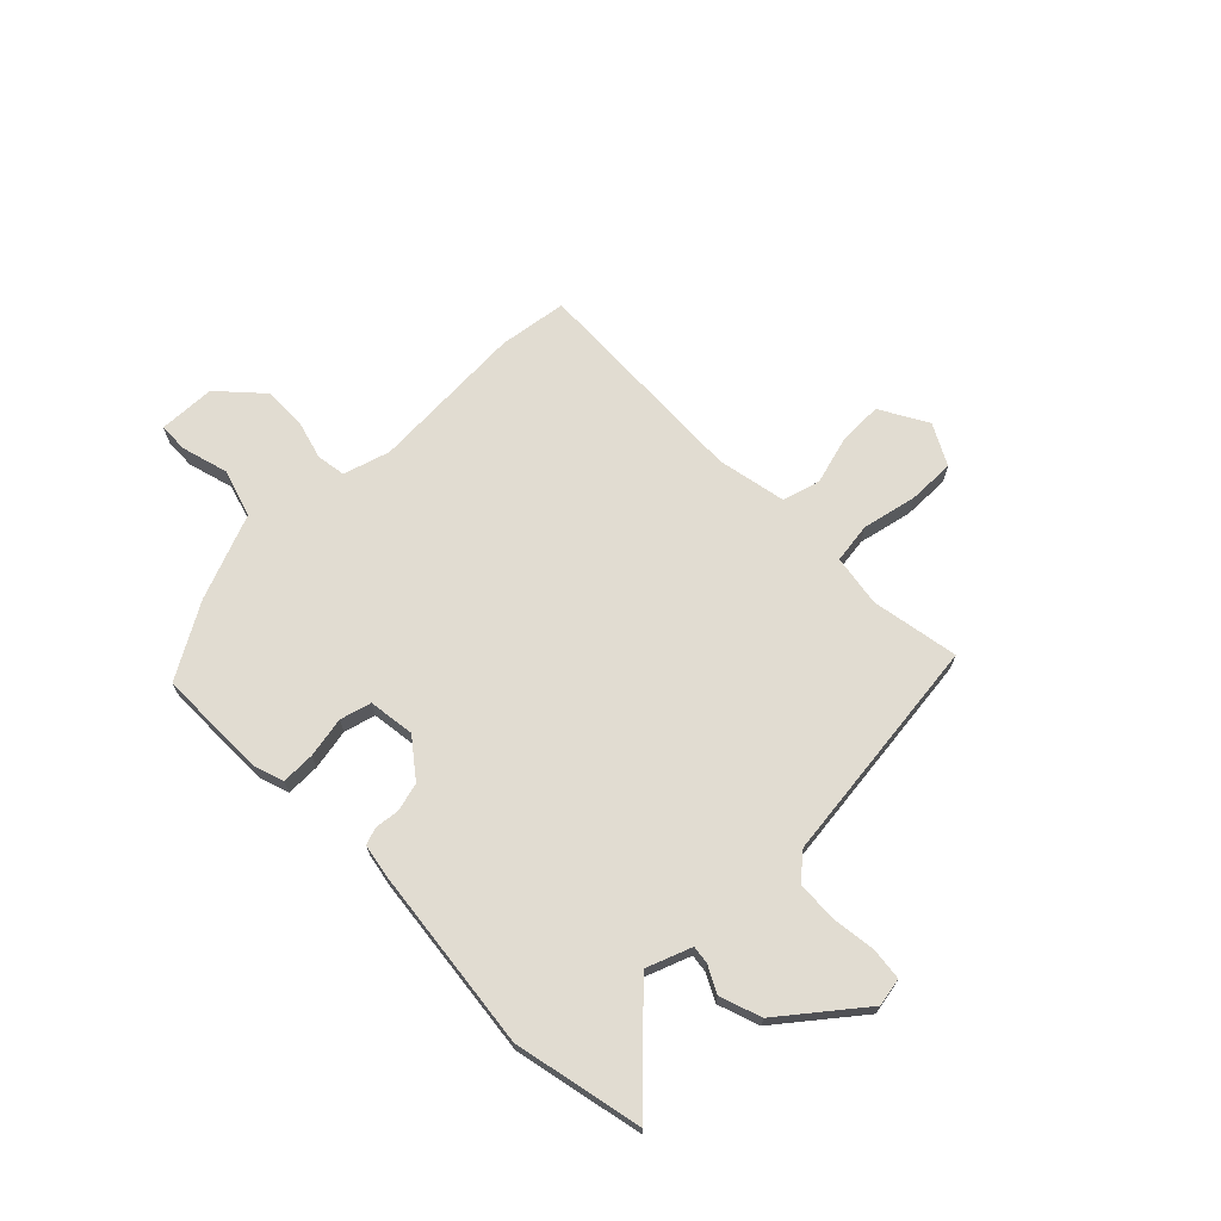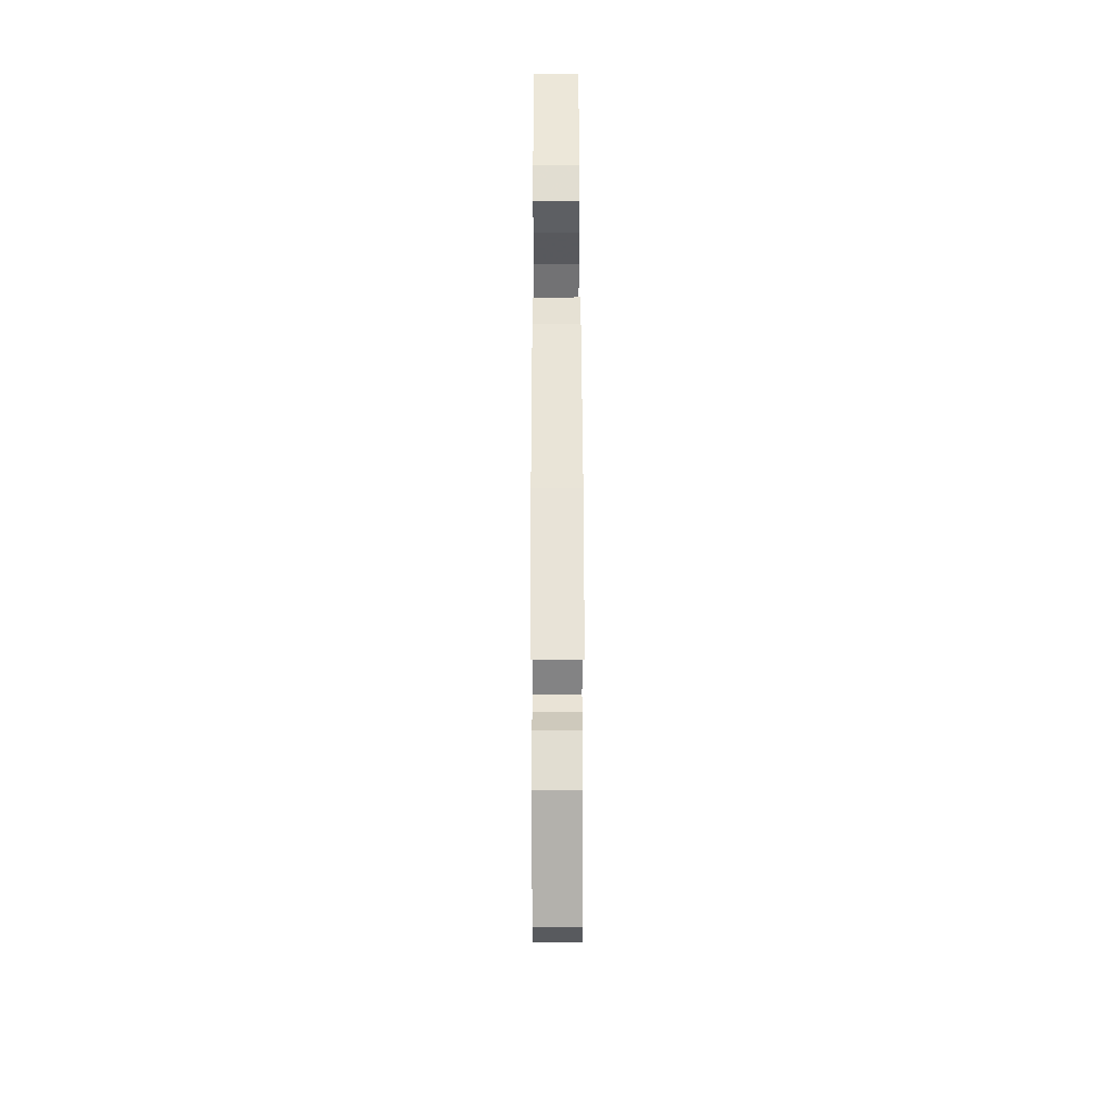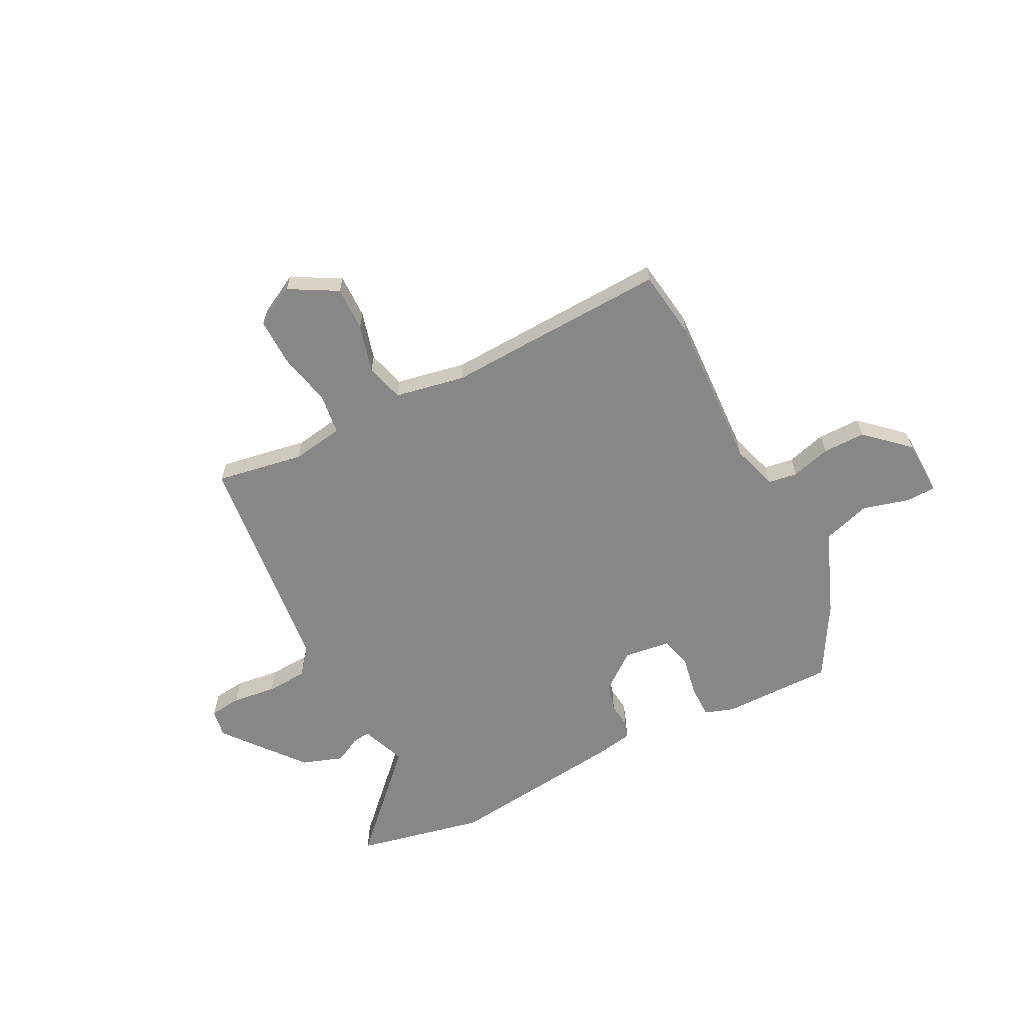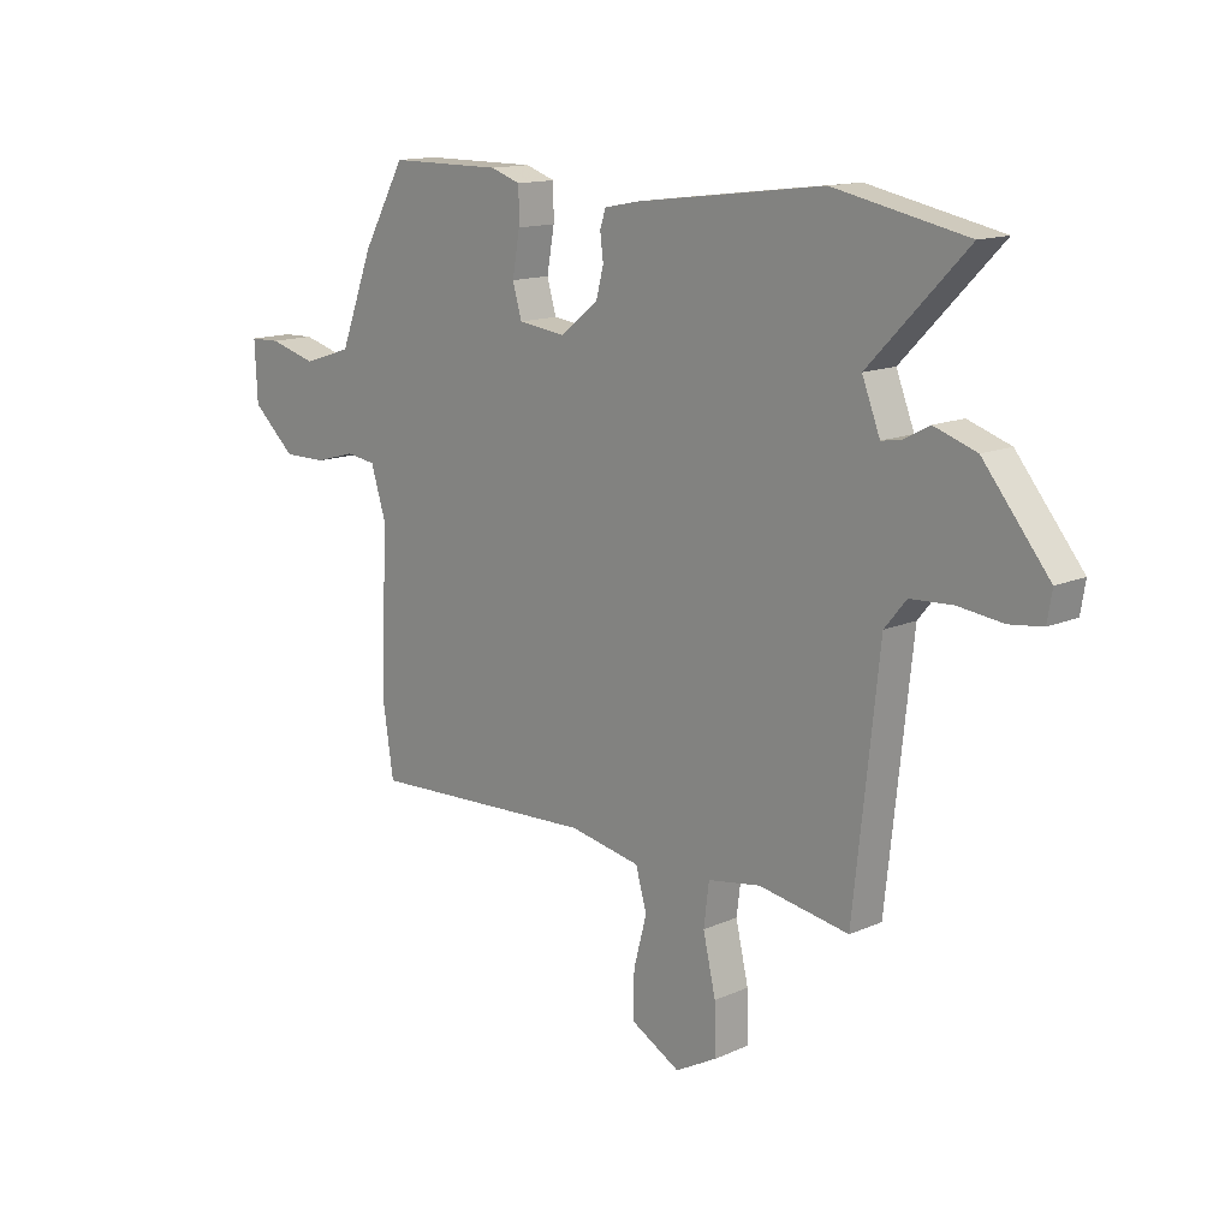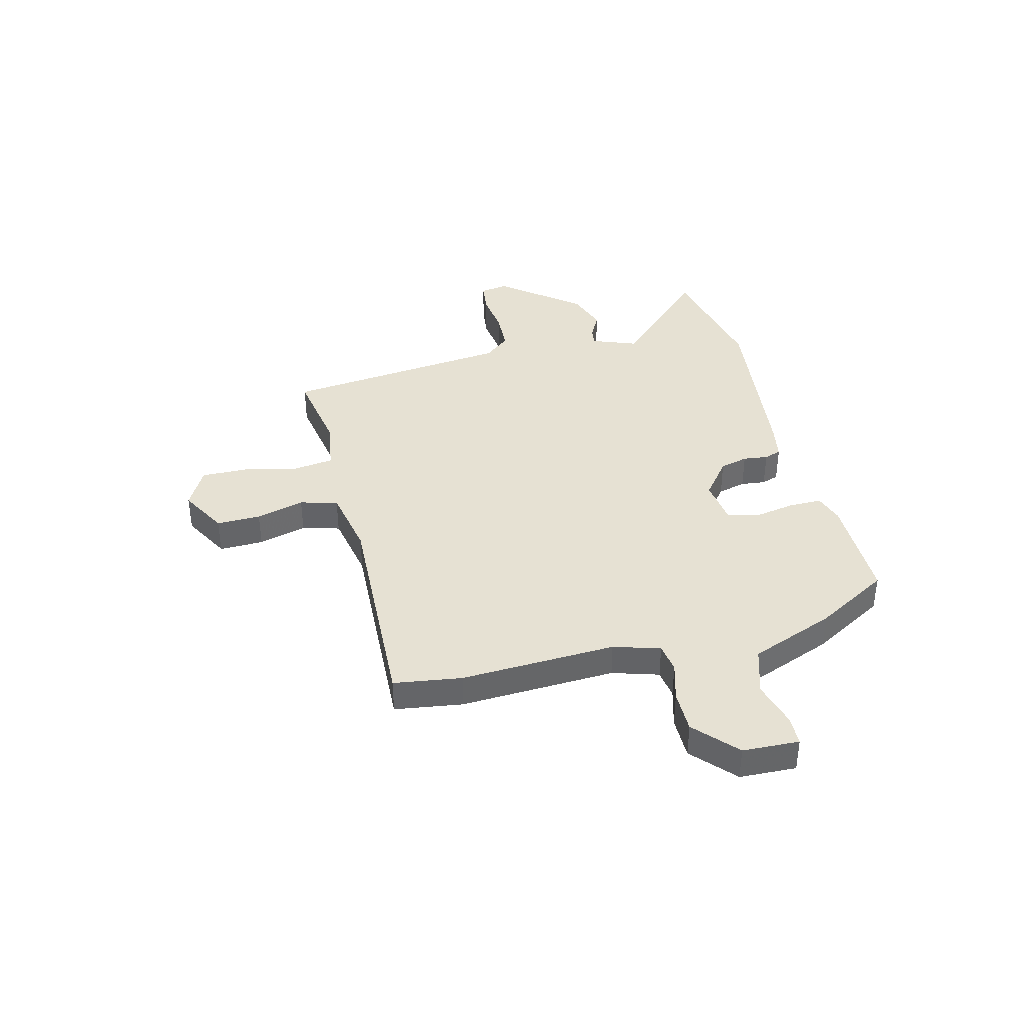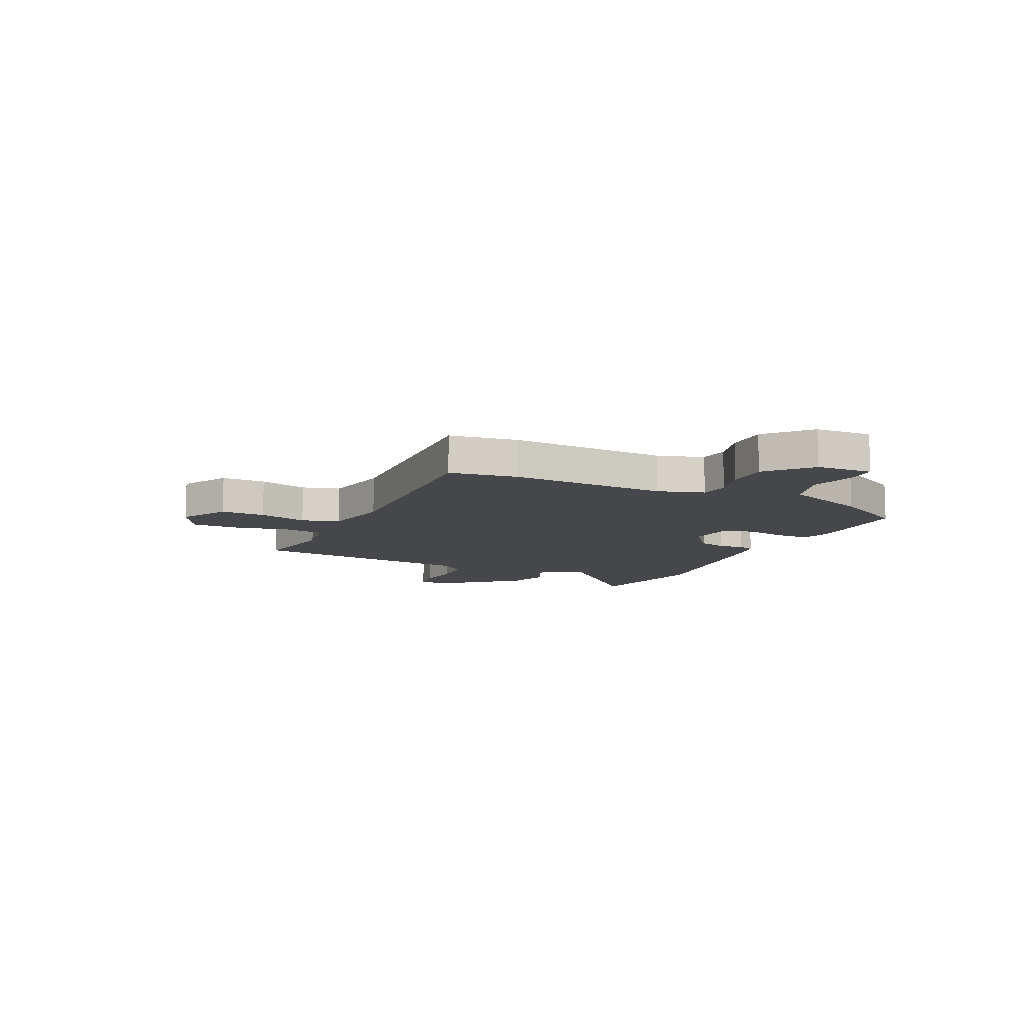
<metadata>
{"format":"obj","ext":"obj","renderer":"f3d","projection":"perspective","resolution":1024,"background":"white","views":[{"elev":69.0,"azim":44.8,"up":"+Y"},{"elev":50.2,"azim":89.9,"up":"+Z"},{"elev":-62.5,"azim":-153.3,"up":"+Y"},{"elev":14.1,"azim":45.8,"up":"+Z"},{"elev":38.8,"azim":-104.5,"up":"+Y"},{"elev":-10.3,"azim":-115.4,"up":"+Y"}]}
</metadata>
<code>
v 0.491 0.07 -0.513
v 0.321 0.07 -0.485
v 0.221 0.07 -0.502
v 0.211 0.07 -0.581
v 0.235 0.07 -0.685
v 0.237 0.07 -0.777
v 0.158 0.07 -0.82
v 0.065 0.07 -0.769
v 0.066 0.07 -0.683
v 0.091 0.07 -0.589
v 0.07 0.07 -0.516
v -0.065 0.07 -0.491
v -0.498 0.07 -0.513
v -0.518 0.07 -0.381
v -0.506 0.07 -0.079
v -0.534 0.07 0.011
v -0.591 0.07 0.019
v -0.667 0.07 -0.003
v -0.75 0.07 -0.004
v -0.832 0.07 0.07
v -0.837 0.07 0.18
v -0.779 0.07 0.182
v -0.689 0.07 0.158
v -0.596 0.07 0.188
v -0.532 0.07 0.354
v -0.451 0.07 0.497
v -0.236 0.07 0.498
v -0.179 0.07 0.479
v -0.179 0.07 0.414
v -0.193 0.07 0.335
v -0.176 0.07 0.275
v -0.086 0.07 0.264
v -0.014 0.07 0.321
v 0 0.07 0.376
v -0.006 0.07 0.424
v 0.005 0.07 0.457
v 0.072 0.07 0.47
v 0.426 0.07 0.515
v 0.676 0.07 0.464
v 0.492 0.07 0.275
v 0.526 0.07 0.188
v 0.561 0.07 0.193
v 0.612 0.07 0.22
v 0.692 0.07 0.193
v 0.816 0.07 0.041
v 0.807 0.07 -0.014
v 0.745 0.07 -0.022
v 0.659 0.07 -0.012
v 0.58 0.07 -0.017
v 0.539 0.07 -0.067
v 0.491 0 -0.513
v 0.321 0 -0.485
v 0.221 0 -0.502
v 0.211 0 -0.581
v 0.235 0 -0.685
v 0.237 0 -0.777
v 0.158 0 -0.82
v 0.065 0 -0.769
v 0.066 0 -0.683
v 0.091 0 -0.589
v 0.07 0 -0.516
v -0.065 0 -0.491
v -0.498 0 -0.513
v -0.518 0 -0.381
v -0.506 0 -0.079
v -0.534 0 0.011
v -0.591 0 0.019
v -0.667 0 -0.003
v -0.75 0 -0.004
v -0.832 0 0.07
v -0.837 0 0.18
v -0.779 0 0.182
v -0.689 0 0.158
v -0.596 0 0.188
v -0.532 0 0.354
v -0.451 0 0.497
v -0.236 0 0.498
v -0.179 0 0.479
v -0.179 0 0.414
v -0.193 0 0.335
v -0.176 0 0.275
v -0.086 0 0.264
v -0.014 0 0.321
v 0 0 0.376
v -0.006 0 0.424
v 0.005 0 0.457
v 0.072 0 0.47
v 0.426 0 0.515
v 0.676 0 0.464
v 0.492 0 0.275
v 0.526 0 0.188
v 0.561 0 0.193
v 0.612 0 0.22
v 0.692 0 0.193
v 0.816 0 0.041
v 0.807 0 -0.014
v 0.745 0 -0.022
v 0.659 0 -0.012
v 0.58 0 -0.017
v 0.539 0 -0.067
f 46 47 48
f 45 46 48
f 44 45 48
f 43 44 48
f 42 43 48
f 41 42 48 49
f 40 41 49 50
f 38 39 40
f 37 38 40
f 36 37 40
f 35 36 40
f 34 35 40
f 50 1 2
f 40 50 2
f 34 40 2
f 33 34 2
f 28 29 30
f 27 28 30
f 26 27 30
f 25 26 30
f 24 25 30
f 24 30 31
f 23 24 31 32
f 21 22 23
f 20 21 23
f 19 20 23
f 18 19 23
f 17 18 23
f 16 17 23 32
f 12 13 14 15
f 15 16 32
f 12 15 32
f 11 12 32
f 8 9 10
f 7 8 10
f 6 7 10
f 5 6 10
f 4 5 10
f 11 32 33
f 10 11 33
f 4 10 33
f 3 4 33
f 2 3 33
f 98 97 96
f 98 96 95
f 98 95 94
f 98 94 93
f 98 93 92
f 99 98 92 91
f 100 99 91 90
f 90 89 88
f 90 88 87
f 90 87 86
f 90 86 85
f 90 85 84
f 52 51 100
f 52 100 90
f 52 90 84
f 52 84 83
f 80 79 78
f 80 78 77
f 80 77 76
f 80 76 75
f 80 75 74
f 81 80 74
f 82 81 74 73
f 73 72 71
f 73 71 70
f 73 70 69
f 73 69 68
f 73 68 67
f 82 73 67 66
f 65 64 63 62
f 82 66 65
f 82 65 62
f 82 62 61
f 60 59 58
f 60 58 57
f 60 57 56
f 60 56 55
f 60 55 54
f 83 82 61
f 83 61 60
f 83 60 54
f 83 54 53
f 83 53 52
f 1 51 52 2
f 2 52 53 3
f 3 53 54 4
f 4 54 55 5
f 5 55 56 6
f 6 56 57 7
f 7 57 58 8
f 8 58 59 9
f 9 59 60 10
f 10 60 61 11
f 11 61 62 12
f 12 62 63 13
f 13 63 64 14
f 14 64 65 15
f 15 65 66 16
f 16 66 67 17
f 17 67 68 18
f 18 68 69 19
f 19 69 70 20
f 20 70 71 21
f 21 71 72 22
f 22 72 73 23
f 23 73 74 24
f 24 74 75 25
f 25 75 76 26
f 26 76 77 27
f 27 77 78 28
f 28 78 79 29
f 29 79 80 30
f 30 80 81 31
f 31 81 82 32
f 32 82 83 33
f 33 83 84 34
f 34 84 85 35
f 35 85 86 36
f 36 86 87 37
f 37 87 88 38
f 38 88 89 39
f 39 89 90 40
f 40 90 91 41
f 41 91 92 42
f 42 92 93 43
f 43 93 94 44
f 44 94 95 45
f 45 95 96 46
f 46 96 97 47
f 47 97 98 48
f 48 98 99 49
f 49 99 100 50
f 50 100 51 1

</code>
